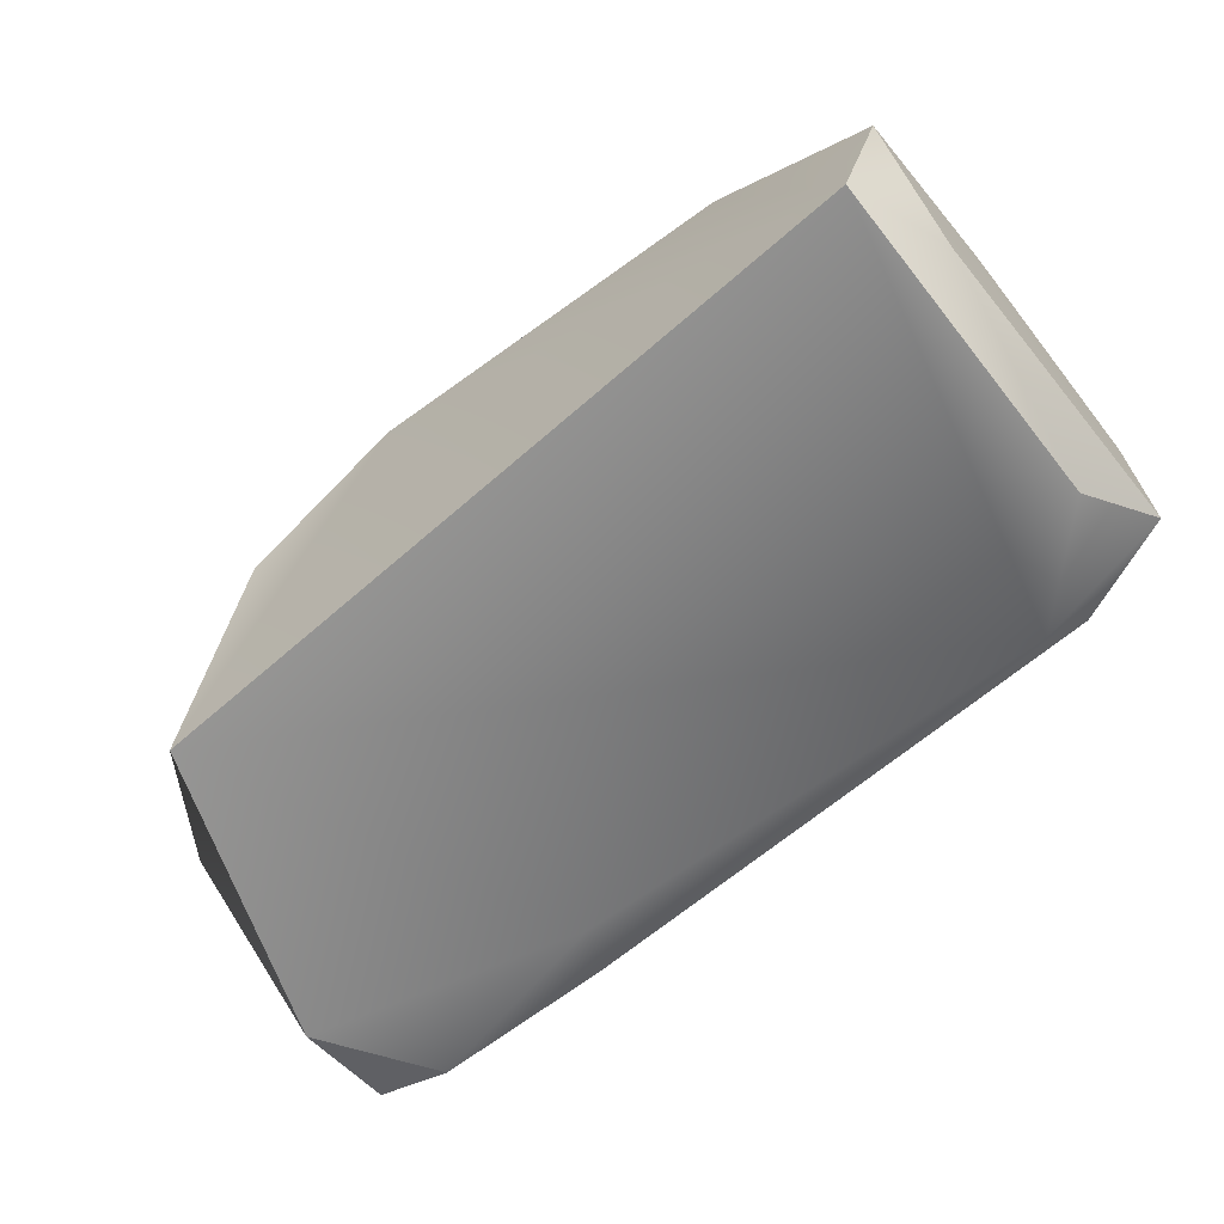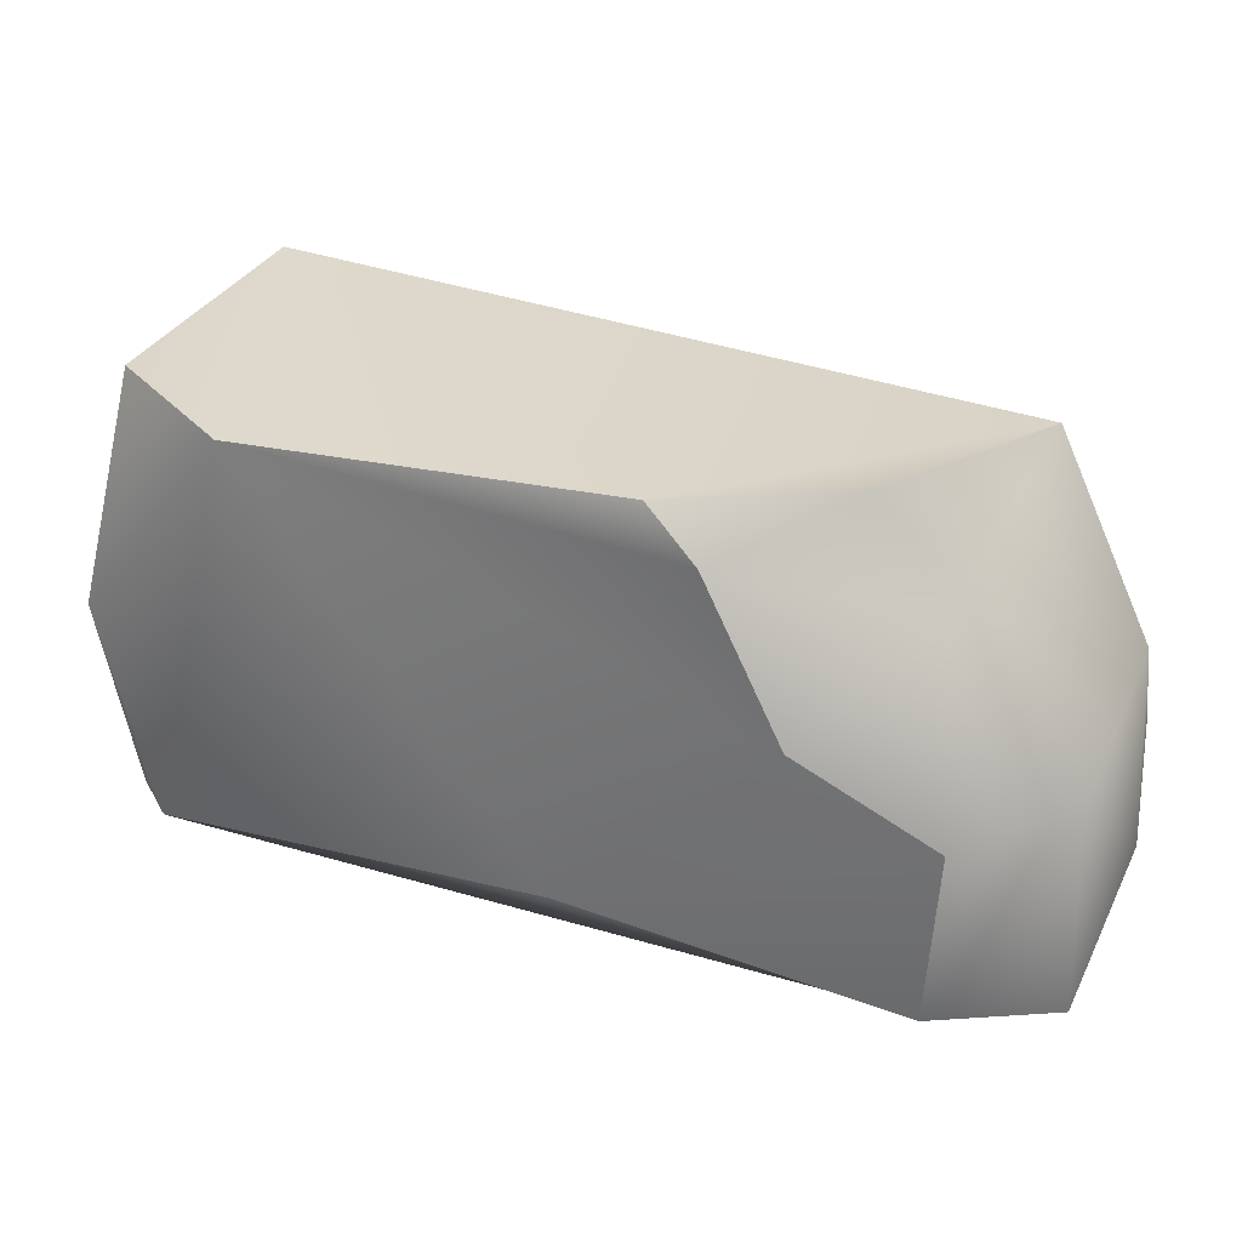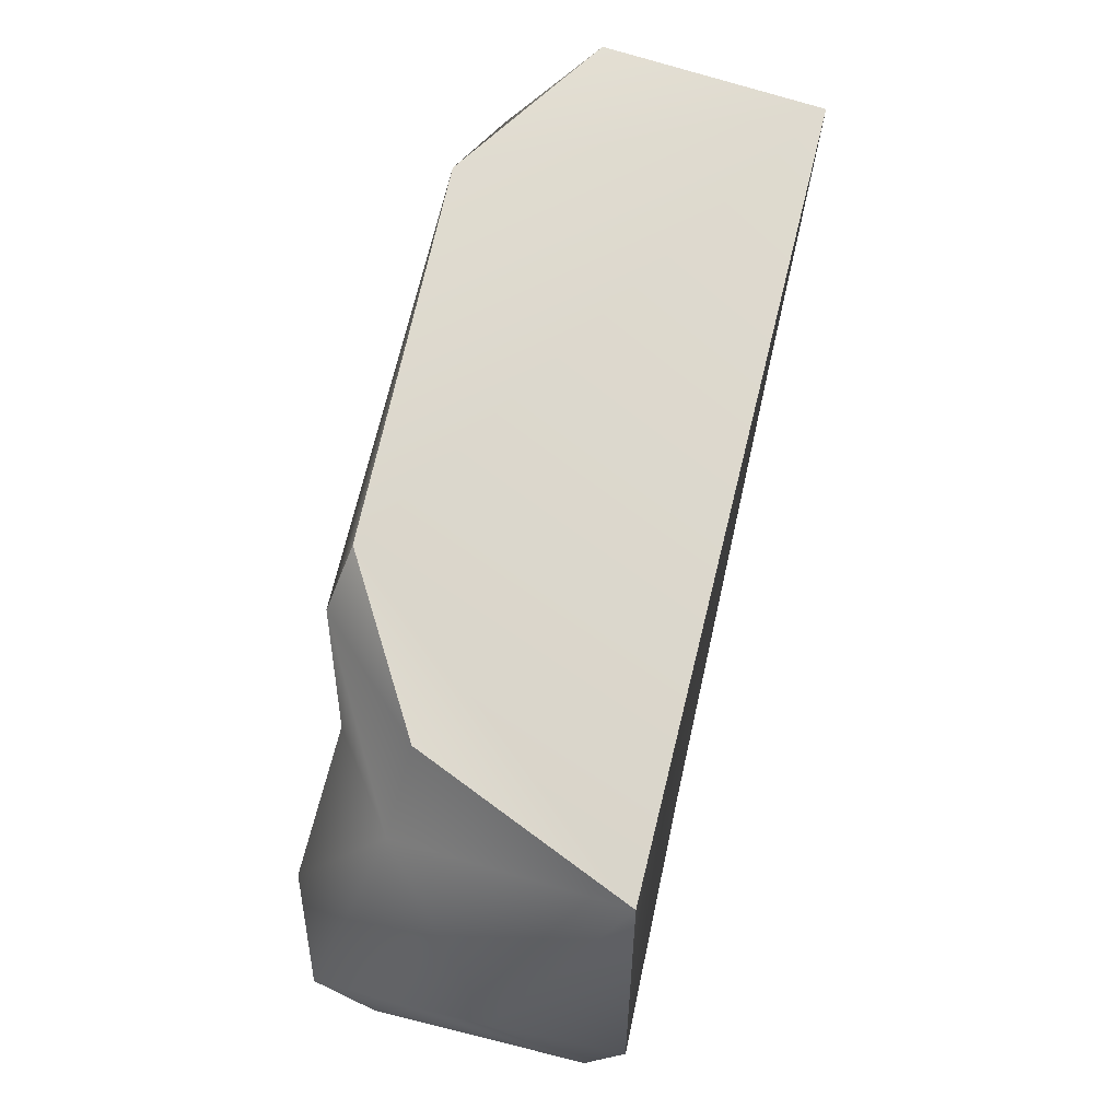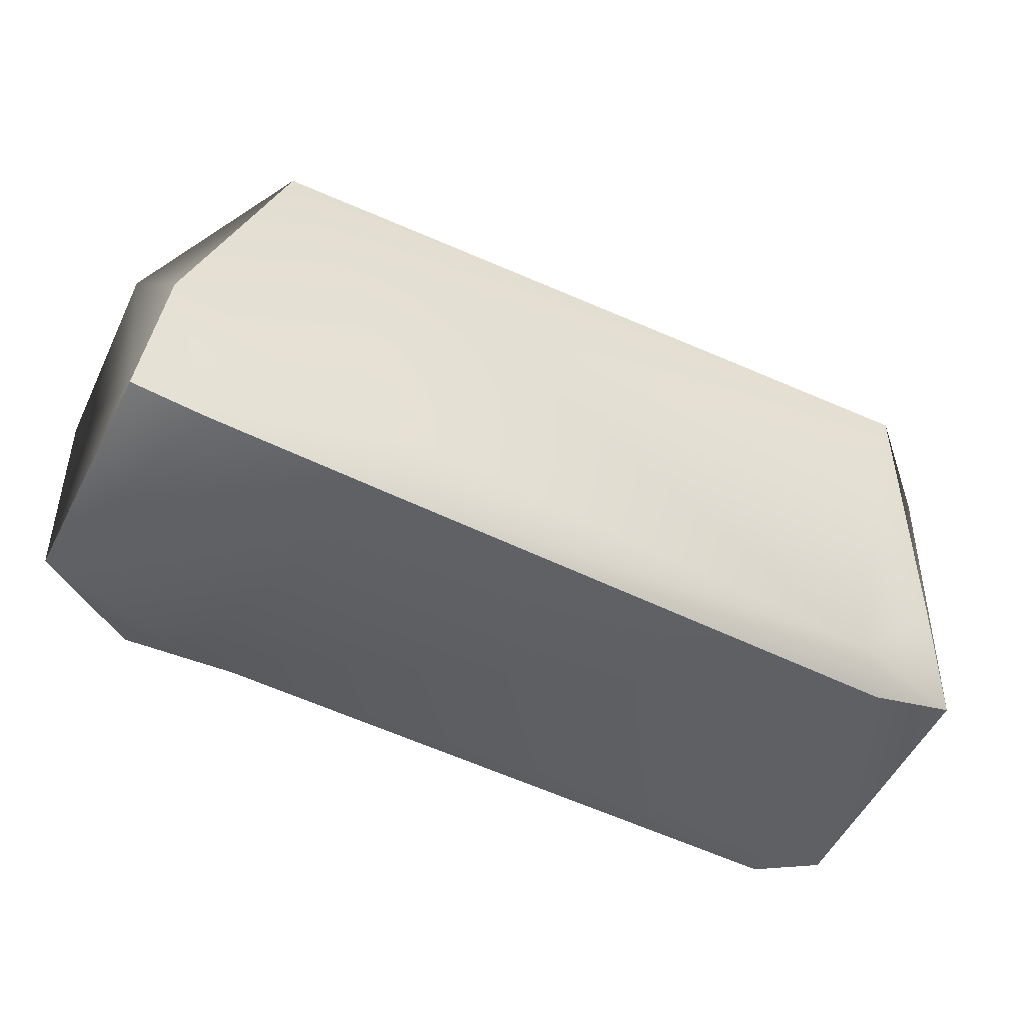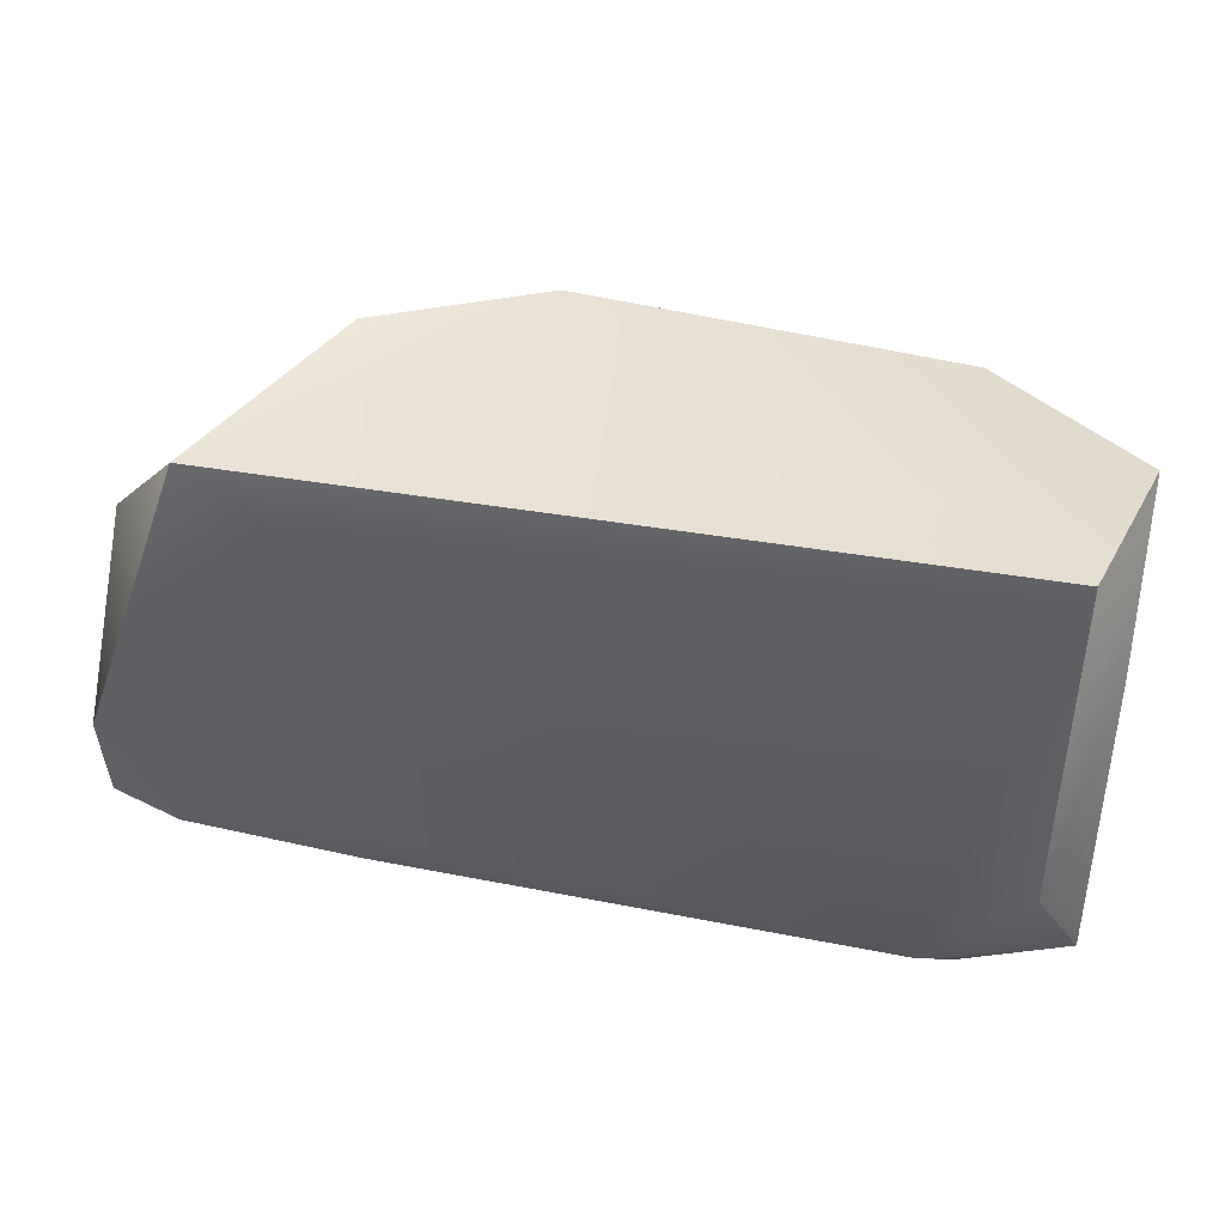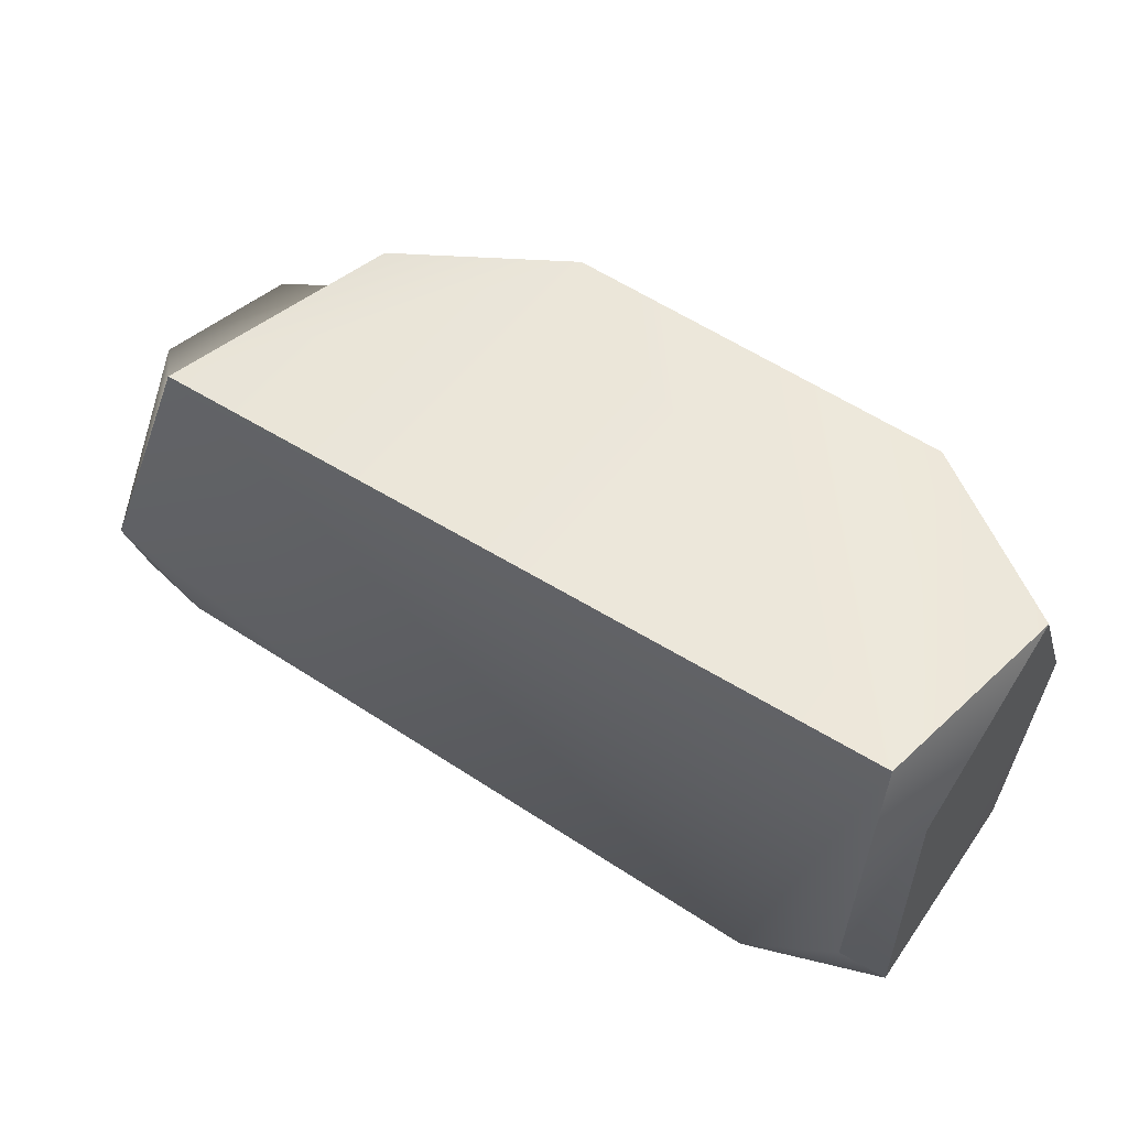
<metadata>
{"format":"obj","ext":"obj","renderer":"f3d","projection":"perspective","resolution":1024,"background":"white","views":[{"elev":-64.4,"azim":-140.5,"up":"+Z"},{"elev":32.0,"azim":24.9,"up":"+Y"},{"elev":74.0,"azim":104.3,"up":"+Y"},{"elev":-48.6,"azim":152.8,"up":"+Y"},{"elev":37.8,"azim":-164.1,"up":"+Y"},{"elev":54.3,"azim":-144.9,"up":"+Y"}]}
</metadata>
<code>
g Area_Common_Build_Ruin_H_02_Lod0
v 0.6129 -0.4637 0.2761
v 0.4097 -0.4582 -0.3135
v -0.7482 -0.4571 -0.2664
v -0.9453 -0.4596 0.2645
v -0.9615 -0.384 -0.2419
v -0.836 -0.4453 0.3592
v 0.01028 -0.3781 0.3485
v 0.9439 -0.4548 0.1631
v 0.7212 -0.4217 0.3343
v 0.7945 -0.4466 -0.3211
v 0.9417 -0.4122 -0.3058
v 0.9417 -0.4122 -0.3058
v 0.942 0.04574 0.2413
v 0.9457 0.15 -0.1146
v 0.9439 -0.4548 0.1631
v 0.7212 -0.4217 0.3343
v 0.7436 -0.04711 0.3432
v 0.669 0.2858 0.1526
v 0.7011 0.4324 -0.3303
v 0.523 0.4903 0.1287
v 0.7436 -0.04711 0.3432
v 0.9143 -0.1765 -0.3823
v 0.447 0.05901 0.3255
v 0.2992 0.4023 0.3618
v 0.188 0.4907 0.3335
v 0.447 0.05901 0.3255
v -0.6187 0.4369 0.3635
v 0.2992 0.4023 0.3618
v 0.01028 -0.3781 0.3485
v -0.836 -0.4453 0.3592
v -0.9516 0.01164 0.3568
v -0.9621 0.4153 0.1445
v 0.7436 -0.04711 0.3432
v -0.9453 -0.4596 0.2645
v 0.7212 -0.4217 0.3343
v 0.188 0.4907 0.3335
v -0.6187 0.4369 0.3635
v -0.9621 0.4153 0.1445
v -0.8982 0.486 -0.3209
v 0.188 0.4907 0.3335
v 0.7011 0.4324 -0.3303
v 0.523 0.4903 0.1287
v -0.9615 -0.384 -0.2419
v -0.9665 0.2685 -0.2646
v -0.9621 0.4153 0.1445
v -0.9516 0.01164 0.3568
v -0.9453 -0.4596 0.2645
v -0.6798 -0.4014 -0.338
v 0.4097 -0.4582 -0.3135
v 0.3465 -0.3436 -0.3647
v -0.7482 -0.4571 -0.2664
v 0.7011 0.4324 -0.3303
v -0.8982 0.486 -0.3209
v -0.9615 -0.384 -0.2419
v 0.9143 -0.1765 -0.3823
v -0.8847 -0.2105 -0.3283
v 0.7945 -0.4466 -0.3211
v -0.8847 -0.2105 -0.3283
v -0.9665 0.2685 -0.2646
v -0.9615 -0.384 -0.2419
v -0.8982 0.486 -0.3209
v -0.9621 0.4153 0.1445
v 0.7945 -0.4466 -0.3211
v 0.9417 -0.4122 -0.3058
v 0.9143 -0.1765 -0.3823
g Area_Common_Build_Ruin_H_02_Lod0_0
f 3 2 1
f 3 1 4
f 5 3 4
f 1 6 4
f 6 1 7
f 2 8 1
f 1 8 9
f 7 1 9
f 10 8 2
f 10 11 8
f 14 13 12
f 15 12 13
f 15 13 16
f 17 16 13
f 18 13 14
f 18 14 19
f 18 19 20
f 18 21 13
f 12 22 14
f 19 14 22
f 23 21 18
f 24 23 18
f 18 20 24
f 25 24 20
f 28 27 26
f 29 26 27
f 30 29 27
f 30 27 31
f 32 31 27
f 33 26 29
f 31 34 30
f 35 33 29
f 27 28 36
f 39 38 37
f 37 40 39
f 41 39 40
f 40 42 41
f 45 44 43
f 45 43 46
f 47 46 43
f 50 49 48
f 51 48 49
f 50 48 52
f 53 52 48
f 51 54 48
f 52 55 50
f 48 54 56
f 56 53 48
f 50 55 57
f 49 50 57
f 60 59 58
f 61 58 59
f 61 59 62
f 65 64 63

</code>
